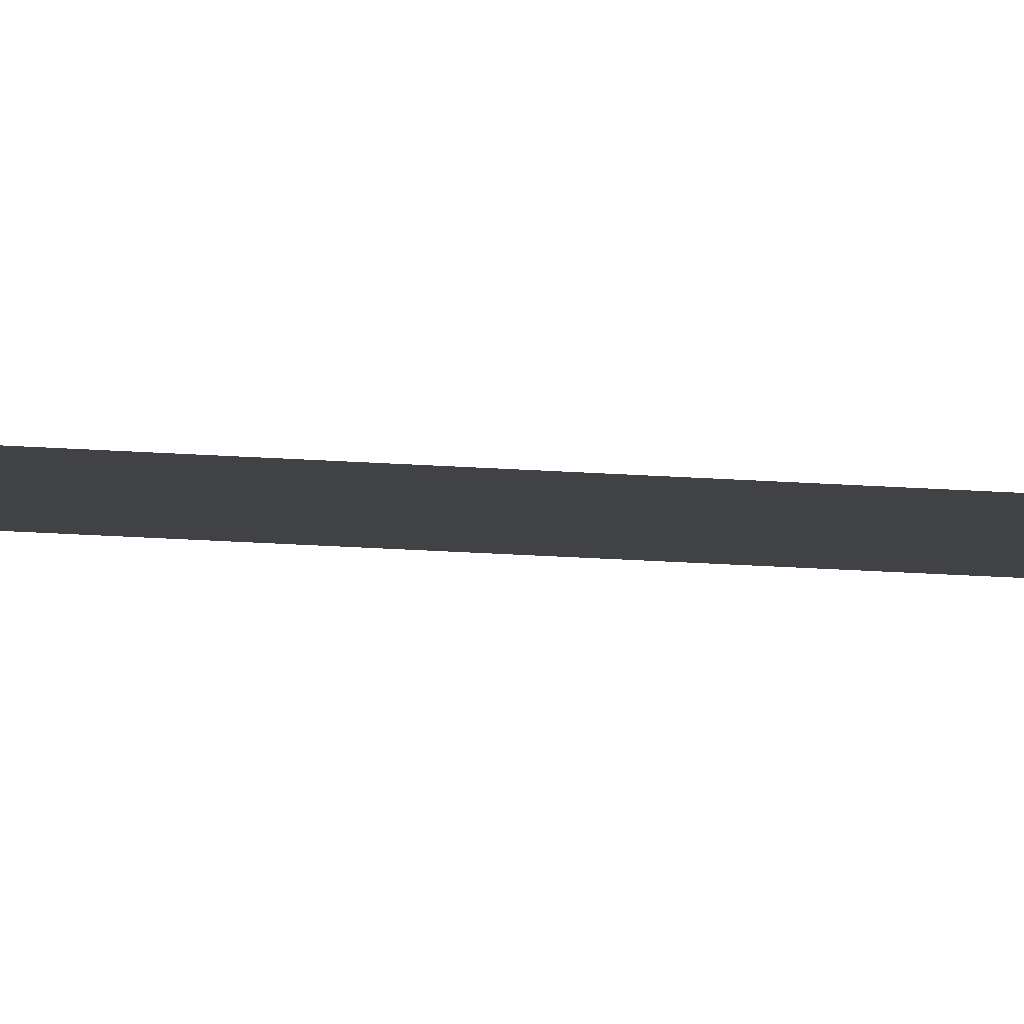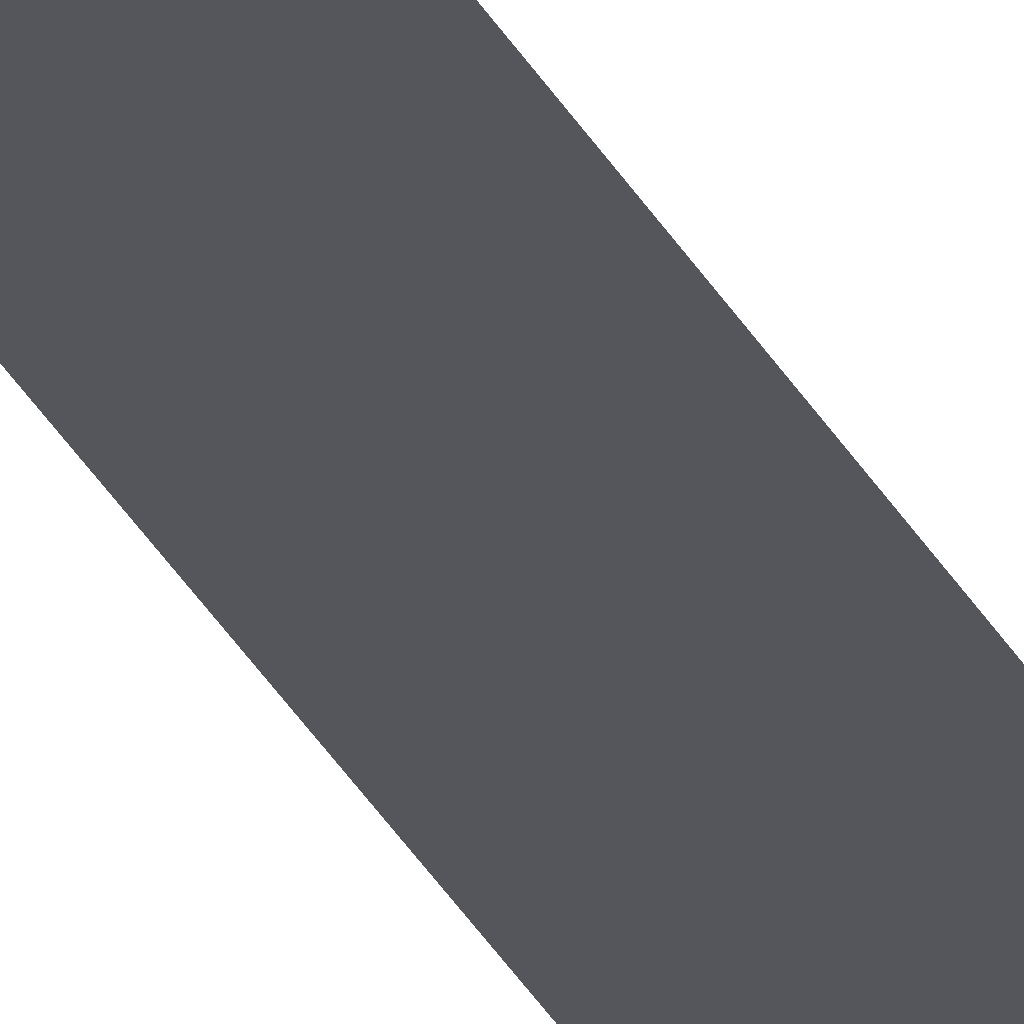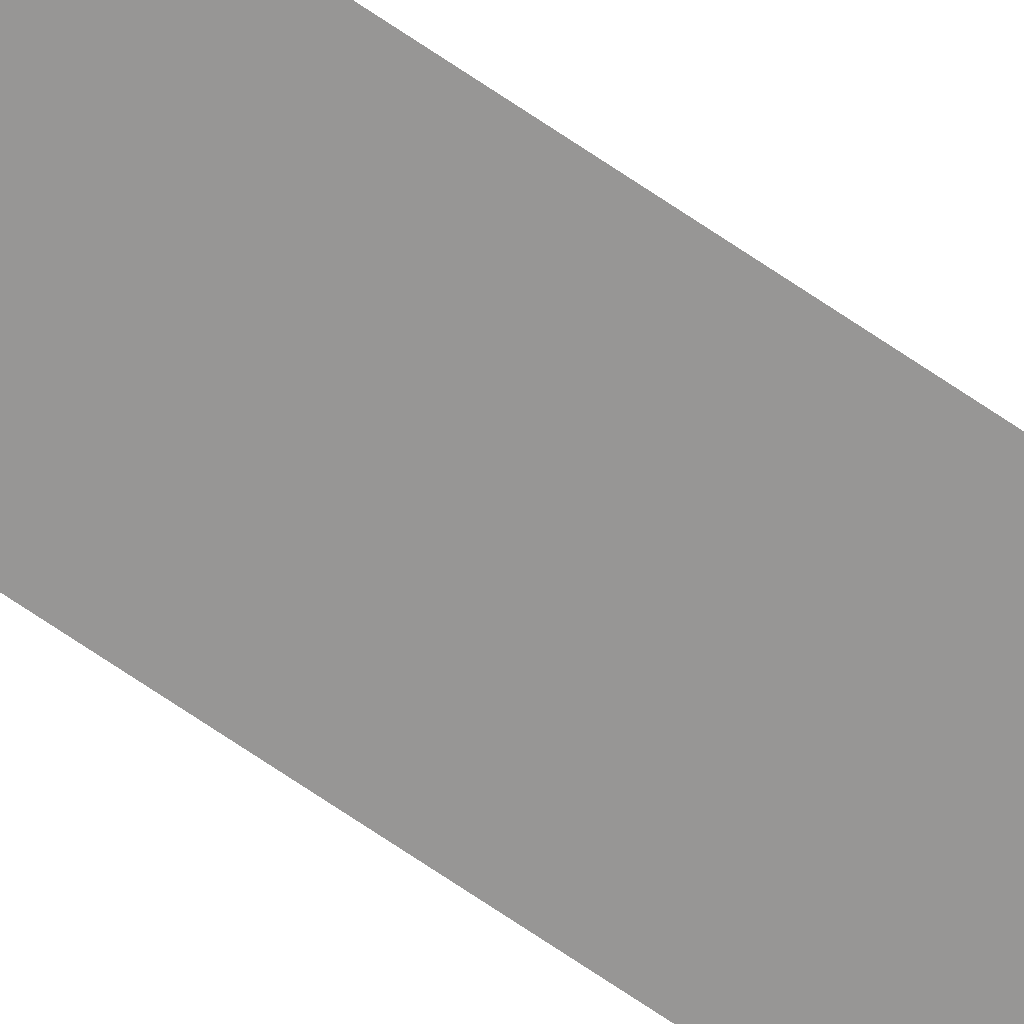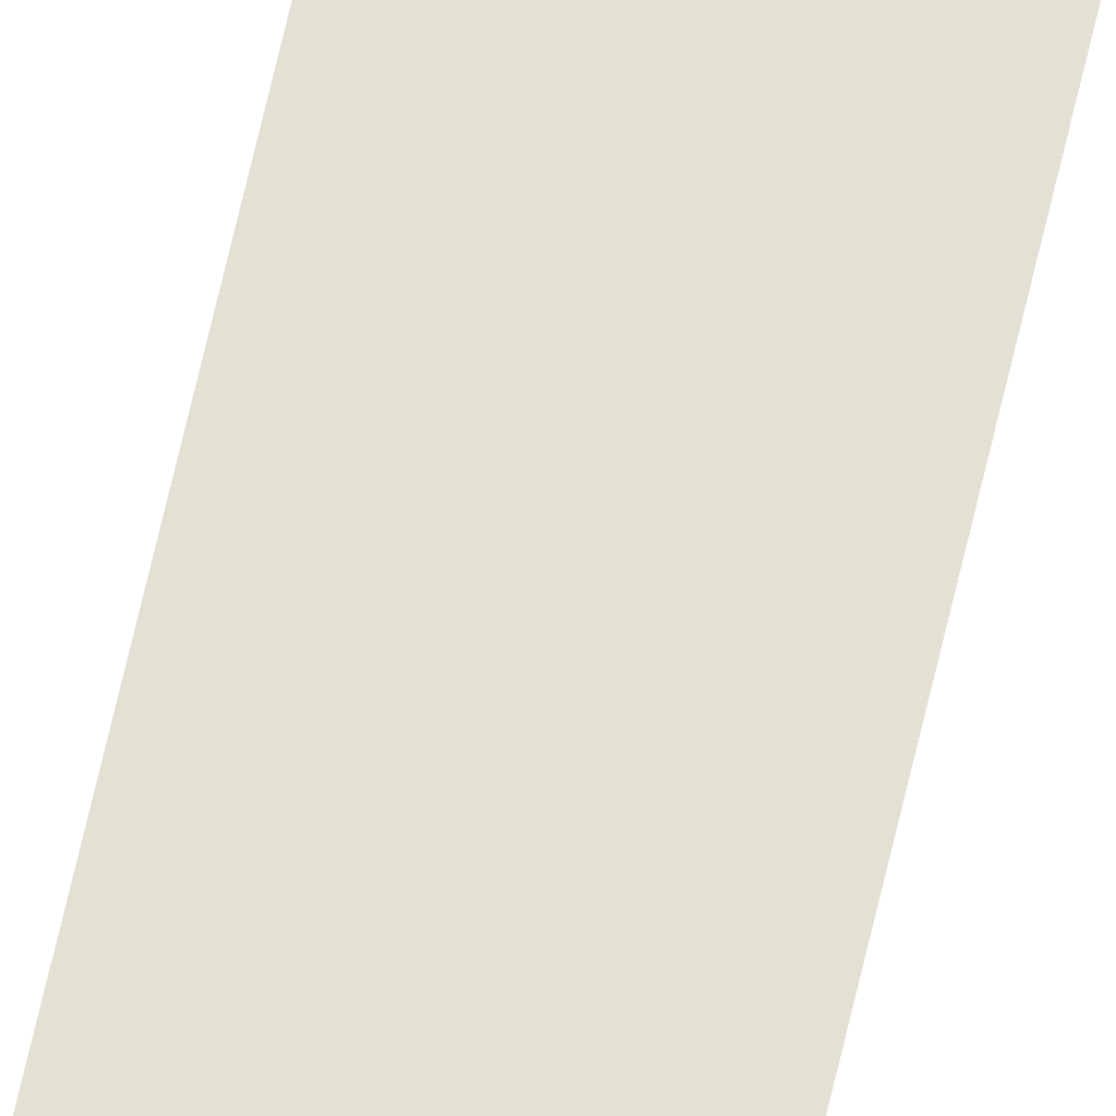
<metadata>
{"format":"obj","ext":"obj","renderer":"f3d","projection":"perspective","resolution":1024,"background":"white","views":[{"elev":-6.2,"azim":-113.2,"up":"+Y"},{"elev":-26.2,"azim":-159.8,"up":"+Y"},{"elev":-67.9,"azim":55.3,"up":"+Y"},{"elev":66.2,"azim":-167.2,"up":"+Y"}]}
</metadata>
<code>
o All_Top.228_Mesh.241
v -16.75 0.4508 -7.54
v -16.75 0.4508 -7.881
v -16.75 0.4508 -8.221
v -16.75 0.4508 -8.561
v -16.75 0.4508 -8.901
v -16.75 0.4508 -9.241
v -16.75 0.4508 -9.581
v -16.75 0.4508 -9.921
v -16.75 0.4508 -10.26
v -16.75 0.4508 -10.6
v -16.8 0.4508 -7.54
v -16.8 0.4508 -7.881
v -16.8 0.4508 -8.221
v -16.8 0.4508 -8.561
v -16.8 0.4508 -8.901
v -16.8 0.4508 -9.241
v -16.8 0.4508 -9.581
v -16.8 0.4508 -9.921
v -16.8 0.4508 -10.26
v -16.8 0.4508 -10.6
f 1 2 3 4 5 6 7 8 9 10 20 19 18 17 16 15 14 13 12 11

</code>
